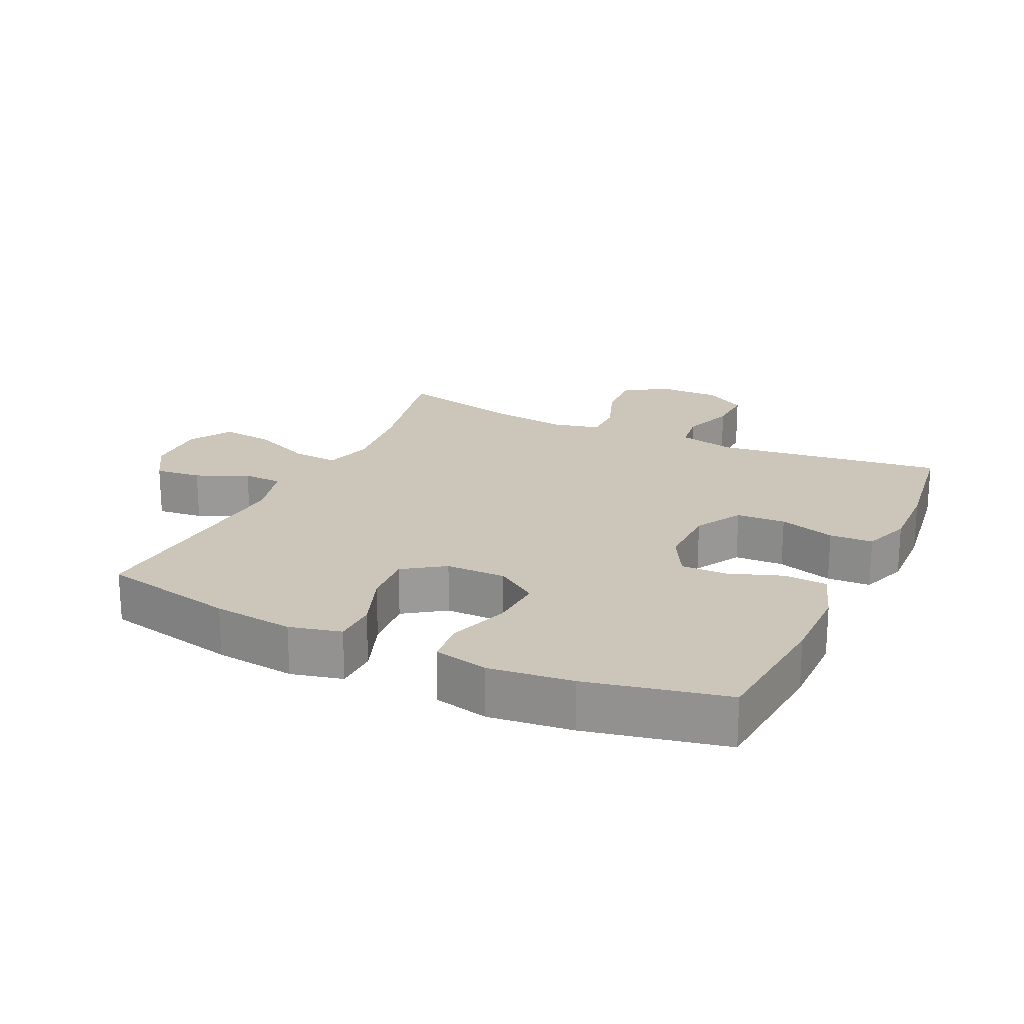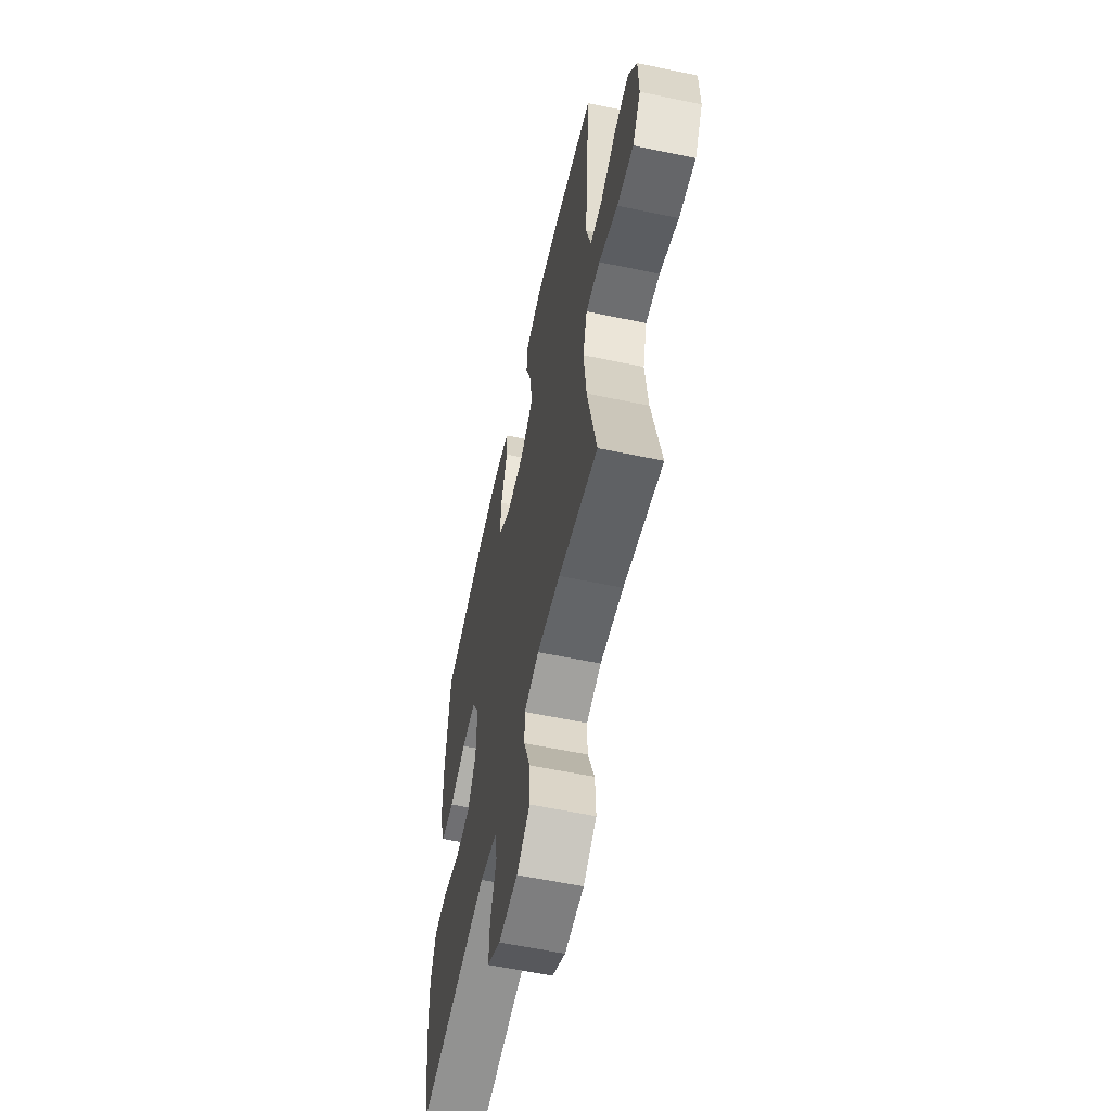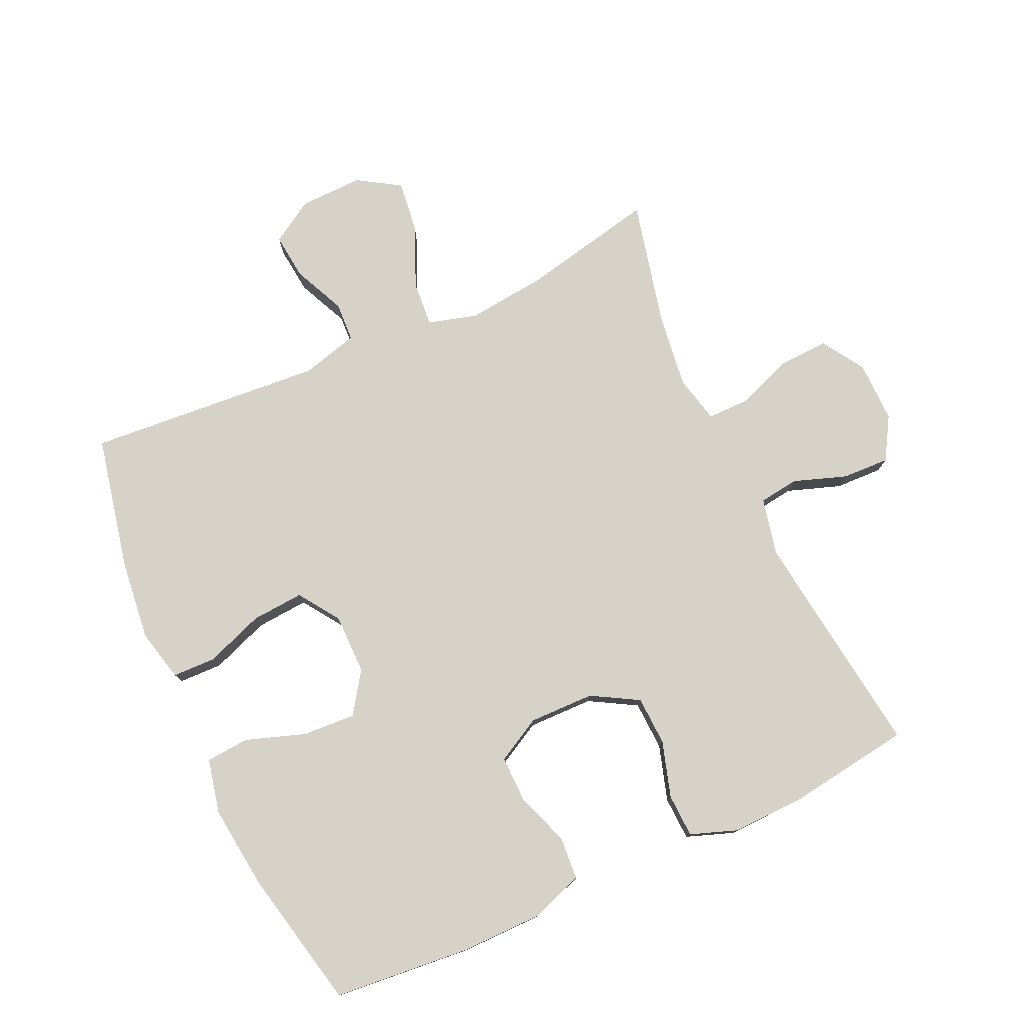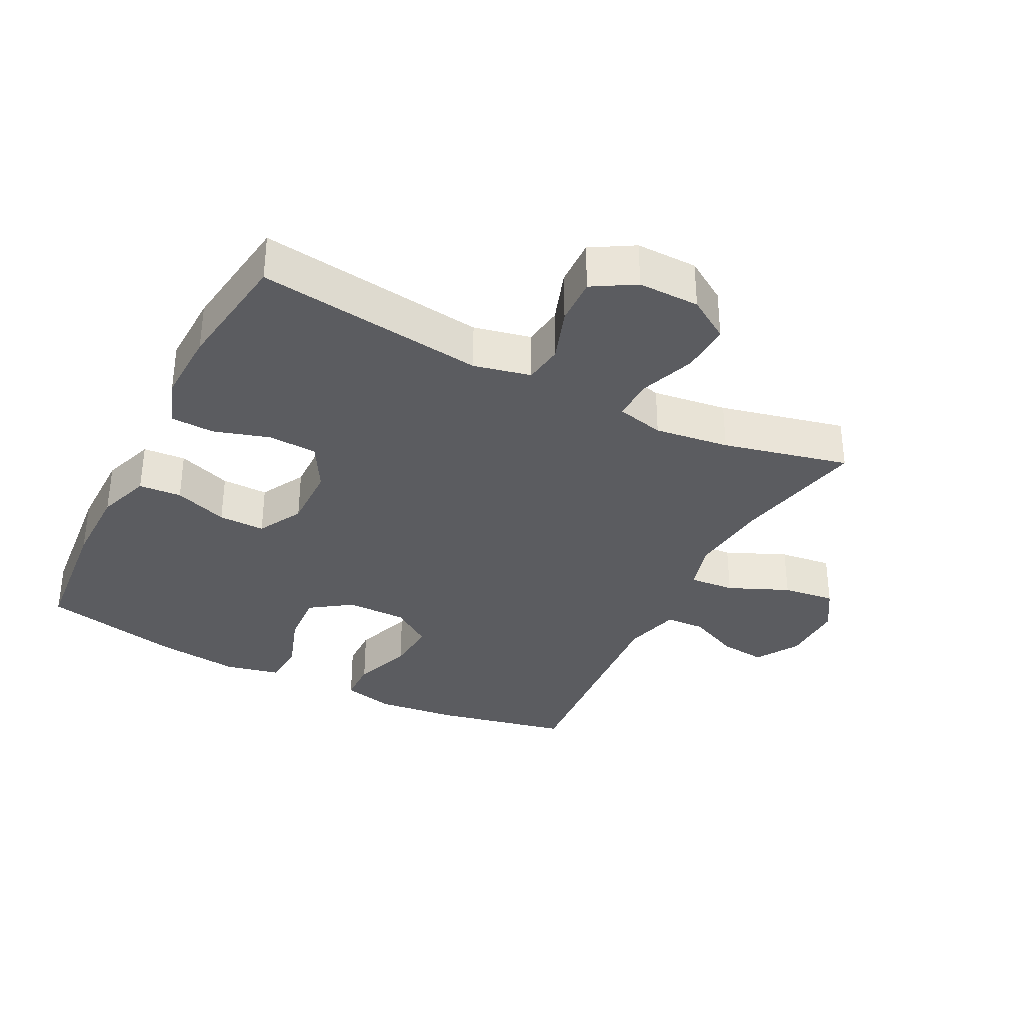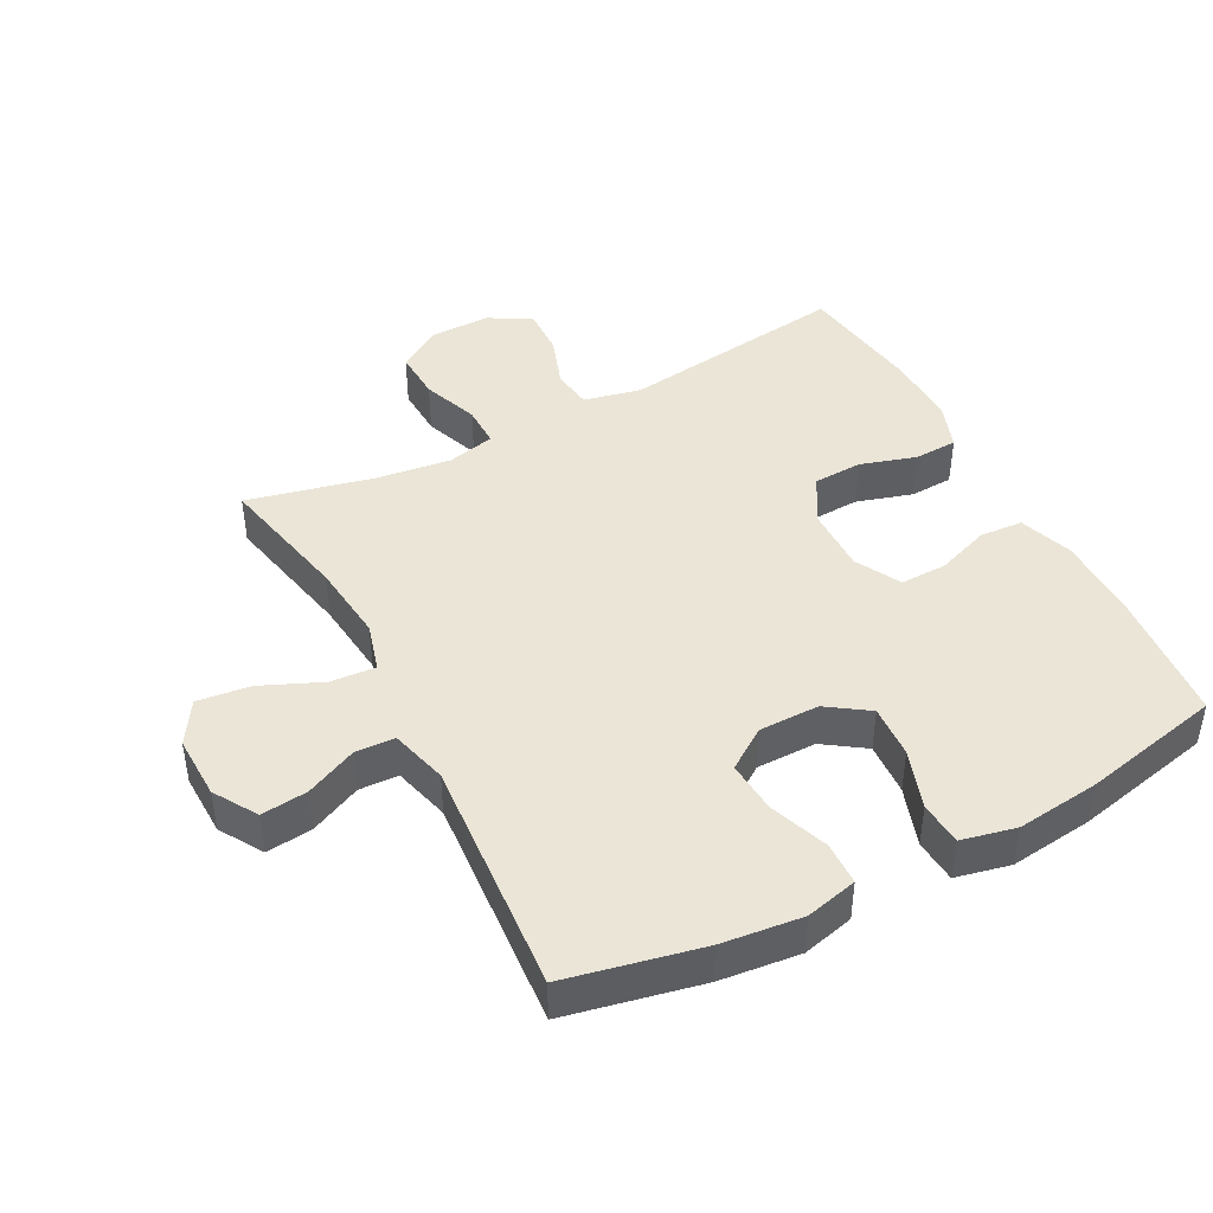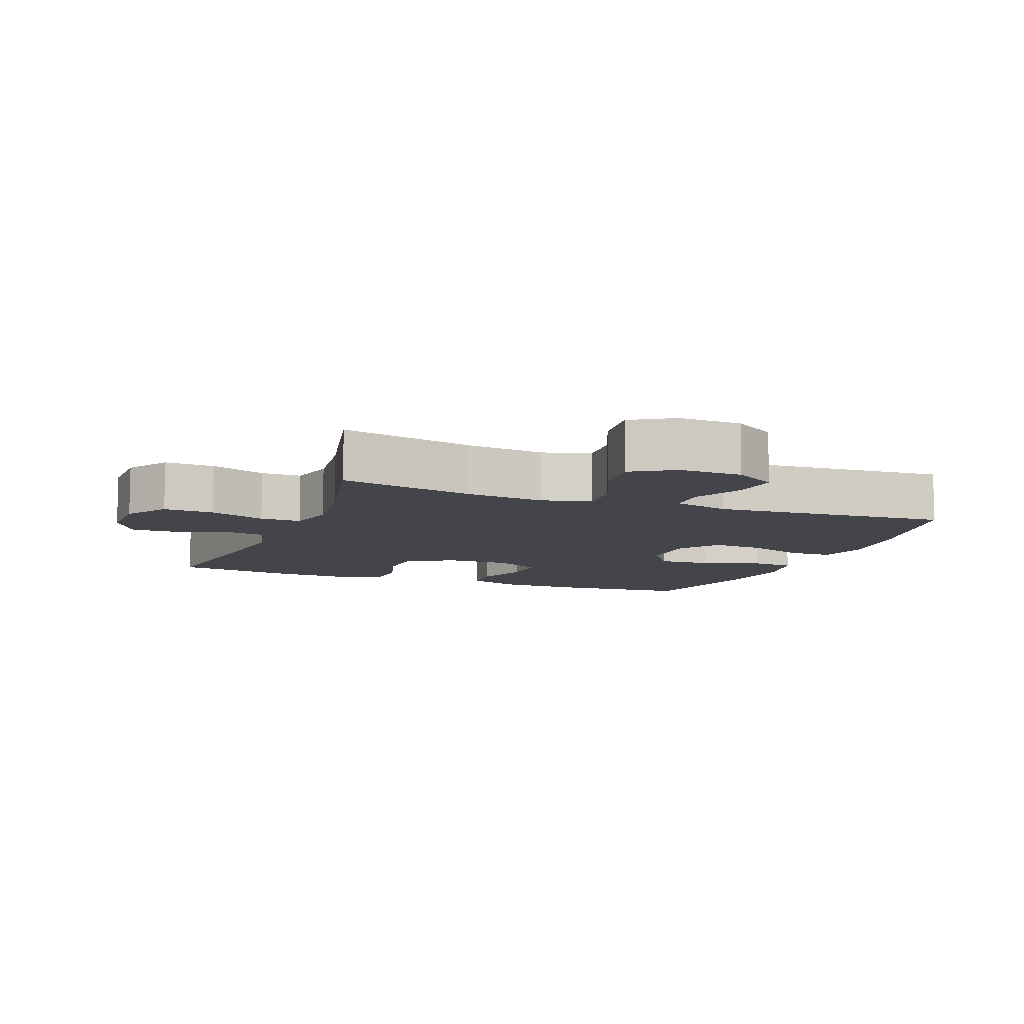
<metadata>
{"format":"obj","ext":"obj","renderer":"f3d","projection":"perspective","resolution":1024,"background":"white","views":[{"elev":21.0,"azim":25.2,"up":"+Y"},{"elev":-58.8,"azim":-102.2,"up":"+Z"},{"elev":78.0,"azim":65.4,"up":"+Y"},{"elev":-34.5,"azim":153.0,"up":"+Y"},{"elev":44.0,"azim":-27.8,"up":"+Y"},{"elev":-9.3,"azim":-111.4,"up":"+Y"}]}
</metadata>
<code>
o path840
v -0.2696 0.0375 -0.4396
v -0.1529 0.0375 -0.4244
v -0.07877 0.0375 -0.442
v -0.07907 0.0375 -0.5064
v -0.1115 0.0375 -0.5942
v -0.1152 0.0375 -0.6729
v -0.04921 0.0375 -0.7152
v 0.0467 0.0375 -0.7164
v 0.1129 0.0375 -0.6773
v 0.1101 0.0375 -0.6037
v 0.08115 0.0375 -0.5208
v 0.08951 0.0375 -0.4585
v 0.1787 0.0375 -0.4387
v 0.5358 0.0375 -0.4854
v 0.563 0.0375 -0.294
v 0.5664 0.0375 -0.1798
v 0.5399 0.0375 -0.106
v 0.4723 0.0375 -0.1031
v 0.3851 0.0375 -0.1297
v 0.3083 0.0375 -0.1263
v 0.2666 0.0375 -0.05337
v 0.2649 0.0375 0.04849
v 0.3028 0.0375 0.1187
v 0.3754 0.0375 0.1175
v 0.4593 0.0375 0.0876
v 0.5259 0.0375 0.09234
v 0.5548 0.0375 0.1756
v 0.5556 0.0375 0.3032
v 0.5358 0.0375 0.5163
v 0.3182 0.0375 0.5633
v 0.1879 0.0375 0.5786
v 0.1026 0.0375 0.5595
v 0.09753 0.0375 0.4913
v 0.1291 0.0375 0.3988
v 0.1342 0.0375 0.3162
v 0.07001 0.0375 0.2722
v -0.02396 0.0375 0.2722
v -0.08766 0.0375 0.316
v -0.08155 0.0375 0.3976
v -0.04799 0.0375 0.4888
v -0.04984 0.0375 0.5562
v -0.1305 0.0375 0.5756
v -0.2558 0.0375 0.5614
v -0.4661 0.0375 0.5163
v -0.4372 0.0375 0.1473
v -0.461 0.0375 0.05819
v -0.5225 0.0375 0.05548
v -0.6026 0.0375 0.09217
v -0.6747 0.0375 0.1
v -0.716 0.0375 0.0331
v -0.7183 0.0375 -0.06587
v -0.6772 0.0375 -0.1319
v -0.595 0.0375 -0.1219
v -0.5006 0.0375 -0.08078
v -0.4298 0.0375 -0.07519
v -0.4082 0.0375 -0.1516
v -0.4215 0.0375 -0.2754
v -0.4661 0.0375 -0.4854
v -0.2696 -0.0375 -0.4396
v -0.1529 -0.0375 -0.4244
v -0.07877 -0.0375 -0.442
v -0.07907 -0.0375 -0.5064
v -0.1115 -0.0375 -0.5942
v -0.1152 -0.0375 -0.6729
v -0.04921 -0.0375 -0.7152
v 0.0467 -0.0375 -0.7164
v 0.1129 -0.0375 -0.6773
v 0.1101 -0.0375 -0.6037
v 0.08115 -0.0375 -0.5208
v 0.08951 -0.0375 -0.4585
v 0.1787 -0.0375 -0.4387
v 0.5358 -0.0375 -0.4854
v 0.563 -0.0375 -0.294
v 0.5664 -0.0375 -0.1798
v 0.5399 -0.0375 -0.106
v 0.4723 -0.0375 -0.1031
v 0.3851 -0.0375 -0.1297
v 0.3083 -0.0375 -0.1263
v 0.2666 -0.0375 -0.05337
v 0.2649 -0.0375 0.04849
v 0.3028 -0.0375 0.1187
v 0.3754 -0.0375 0.1175
v 0.4593 -0.0375 0.0876
v 0.5259 -0.0375 0.09234
v 0.5548 -0.0375 0.1756
v 0.5556 -0.0375 0.3032
v 0.5358 -0.0375 0.5163
v 0.3182 -0.0375 0.5633
v 0.1879 -0.0375 0.5786
v 0.1026 -0.0375 0.5595
v 0.09753 -0.0375 0.4913
v 0.1291 -0.0375 0.3988
v 0.1342 -0.0375 0.3162
v 0.07001 -0.0375 0.2722
v -0.02396 -0.0375 0.2722
v -0.08766 -0.0375 0.316
v -0.08155 -0.0375 0.3976
v -0.04799 -0.0375 0.4888
v -0.04984 -0.0375 0.5562
v -0.1305 -0.0375 0.5756
v -0.2558 -0.0375 0.5614
v -0.4661 -0.0375 0.5163
v -0.4372 -0.0375 0.1473
v -0.461 -0.0375 0.05819
v -0.5225 -0.0375 0.05548
v -0.6026 -0.0375 0.09217
v -0.6747 -0.0375 0.1
v -0.716 -0.0375 0.0331
v -0.7183 -0.0375 -0.06587
v -0.6772 -0.0375 -0.1319
v -0.595 -0.0375 -0.1219
v -0.5006 -0.0375 -0.08078
v -0.4298 -0.0375 -0.07519
v -0.4082 -0.0375 -0.1516
v -0.4215 -0.0375 -0.2754
v -0.4661 -0.0375 -0.4854
v -0.04921 0.0375 -0.7152
v 0.0467 0.0375 -0.7164
v 0.1129 0.0375 -0.6773
v 0.1129 0.0375 -0.6773
v -0.1152 0.0375 -0.6729
v 0.1101 0.0375 -0.6037
v -0.1115 0.0375 -0.5942
v 0.08115 0.0375 -0.5208
v -0.07907 0.0375 -0.5064
v 0.08951 0.0375 -0.4585
v 0.08951 0.0375 -0.4585
v -0.07877 0.0375 -0.442
v -0.07877 0.0375 -0.442
v -0.4661 0.0375 -0.4854
v -0.4661 0.0375 -0.4854
v -0.2696 0.0375 -0.4396
v 0.1787 0.0375 -0.4387
v 0.5358 0.0375 -0.4854
v 0.5358 0.0375 -0.4854
v -0.1529 0.0375 -0.4244
v 0.563 0.0375 -0.294
v -0.4215 0.0375 -0.2754
v 0.5664 0.0375 -0.1798
v -0.4082 0.0375 -0.1516
v 0.5399 0.0375 -0.106
v 0.5399 0.0375 -0.106
v -0.4298 0.0375 -0.07519
v -0.4298 0.0375 -0.07519
v 0.3851 0.0375 -0.1297
v 0.3083 0.0375 -0.1263
v -0.7183 0.0375 -0.06587
v -0.6772 0.0375 -0.1319
v -0.6772 0.0375 -0.1319
v -0.595 0.0375 -0.1219
v 0.4723 0.0375 -0.1031
v 0.2666 0.0375 -0.05337
v -0.5006 0.0375 -0.08078
v -0.716 0.0375 0.0331
v 0.2649 0.0375 0.04849
v -0.6747 0.0375 0.1
v -0.6747 0.0375 0.1
v -0.461 0.0375 0.05819
v -0.461 0.0375 0.05819
v -0.5225 0.0375 0.05548
v 0.3028 0.0375 0.1187
v 0.3028 0.0375 0.1187
v -0.6026 0.0375 0.09217
v -0.4372 0.0375 0.1473
v 0.3754 0.0375 0.1175
v 0.4593 0.0375 0.0876
v 0.5259 0.0375 0.09234
v 0.5259 0.0375 0.09234
v 0.5548 0.0375 0.1756
v 0.07001 0.0375 0.2722
v -0.02396 0.0375 0.2722
v 0.5556 0.0375 0.3032
v 0.1342 0.0375 0.3162
v -0.08766 0.0375 0.316
v -0.08155 0.0375 0.3976
v 0.1291 0.0375 0.3988
v -0.04799 0.0375 0.4888
v 0.09753 0.0375 0.4913
v -0.4661 0.0375 0.5163
v -0.4661 0.0375 0.5163
v -0.04984 0.0375 0.5562
v -0.04984 0.0375 0.5562
v 0.1026 0.0375 0.5595
v 0.1026 0.0375 0.5595
v 0.5358 0.0375 0.5163
v 0.5358 0.0375 0.5163
v -0.2558 0.0375 0.5614
v 0.3182 0.0375 0.5633
v -0.1305 0.0375 0.5756
v 0.1879 0.0375 0.5786
v -0.04921 -0.0375 -0.7152
v 0.0467 -0.0375 -0.7164
v 0.1129 -0.0375 -0.6773
v 0.1129 -0.0375 -0.6773
v -0.1152 -0.0375 -0.6729
v 0.1101 -0.0375 -0.6037
v -0.1115 -0.0375 -0.5942
v 0.08115 -0.0375 -0.5208
v -0.07907 -0.0375 -0.5064
v 0.08951 -0.0375 -0.4585
v 0.08951 -0.0375 -0.4585
v -0.07877 -0.0375 -0.442
v -0.07877 -0.0375 -0.442
v -0.4661 -0.0375 -0.4854
v -0.4661 -0.0375 -0.4854
v -0.2696 -0.0375 -0.4396
v 0.1787 -0.0375 -0.4387
v 0.5358 -0.0375 -0.4854
v 0.5358 -0.0375 -0.4854
v -0.1529 -0.0375 -0.4244
v 0.563 -0.0375 -0.294
v -0.4215 -0.0375 -0.2754
v 0.5664 -0.0375 -0.1798
v -0.4082 -0.0375 -0.1516
v 0.5399 -0.0375 -0.106
v 0.5399 -0.0375 -0.106
v -0.4298 -0.0375 -0.07519
v -0.4298 -0.0375 -0.07519
v 0.3851 -0.0375 -0.1297
v 0.3083 -0.0375 -0.1263
v -0.7183 -0.0375 -0.06587
v -0.6772 -0.0375 -0.1319
v -0.6772 -0.0375 -0.1319
v -0.595 -0.0375 -0.1219
v 0.4723 -0.0375 -0.1031
v 0.2666 -0.0375 -0.05337
v -0.5006 -0.0375 -0.08078
v -0.716 -0.0375 0.0331
v 0.2649 -0.0375 0.04849
v -0.6747 -0.0375 0.1
v -0.6747 -0.0375 0.1
v -0.461 -0.0375 0.05819
v -0.461 -0.0375 0.05819
v -0.5225 -0.0375 0.05548
v 0.3028 -0.0375 0.1187
v 0.3028 -0.0375 0.1187
v -0.6026 -0.0375 0.09217
v -0.4372 -0.0375 0.1473
v 0.3754 -0.0375 0.1175
v 0.4593 -0.0375 0.0876
v 0.5259 -0.0375 0.09234
v 0.5259 -0.0375 0.09234
v 0.5548 -0.0375 0.1756
v 0.07001 -0.0375 0.2722
v -0.02396 -0.0375 0.2722
v 0.5556 -0.0375 0.3032
v 0.1342 -0.0375 0.3162
v -0.08766 -0.0375 0.316
v -0.08155 -0.0375 0.3976
v 0.1291 -0.0375 0.3988
v -0.04799 -0.0375 0.4888
v 0.09753 -0.0375 0.4913
v -0.4661 -0.0375 0.5163
v -0.4661 -0.0375 0.5163
v -0.04984 -0.0375 0.5562
v -0.04984 -0.0375 0.5562
v 0.1026 -0.0375 0.5595
v 0.1026 -0.0375 0.5595
v 0.5358 -0.0375 0.5163
v 0.5358 -0.0375 0.5163
v -0.2558 -0.0375 0.5614
v 0.3182 -0.0375 0.5633
v -0.1305 -0.0375 0.5756
v 0.1879 -0.0375 0.5786
f 227 234 224
f 226 245 214
f 247 262 250
f 259 262 246
f 228 237 230
f 261 249 263
f 263 251 255
f 235 244 229
f 263 249 251
f 264 250 262
f 212 210 214
f 192 196 191
f 224 228 221
f 191 196 197
f 215 225 213
f 246 239 243
f 207 220 200
f 250 264 252
f 217 245 238
f 238 248 261
f 240 243 239
f 248 249 261
f 239 246 247
f 211 207 208
f 239 247 235
f 197 196 198
f 199 200 202
f 193 196 192
f 219 220 207
f 199 198 200
f 200 226 202
f 234 237 224
f 197 198 199
f 246 262 247
f 245 248 238
f 217 232 227
f 238 261 253
f 227 232 234
f 241 243 240
f 252 264 257
f 206 212 204
f 195 191 197
f 235 247 244
f 202 226 210
f 217 238 232
f 224 221 222
f 210 226 214
f 211 219 207
f 229 245 226
f 206 210 212
f 213 219 211
f 219 213 225
f 214 245 217
f 226 200 220
f 228 224 237
f 229 244 245
f 7 8 66 65
f 8 120 194 66
f 6 7 65 64
f 9 10 68 67
f 5 6 64 63
f 10 11 69 68
f 4 5 63 62
f 11 127 201 69
f 129 4 62 203
f 131 1 59 205
f 12 13 71 70
f 13 135 209 71
f 2 3 61 60
f 1 2 60 59
f 14 15 73 72
f 57 58 116 115
f 15 16 74 73
f 56 57 115 114
f 16 142 216 74
f 144 56 114 218
f 19 20 78 77
f 51 149 223 109
f 52 53 111 110
f 18 19 77 76
f 17 18 76 75
f 20 21 79 78
f 53 54 112 111
f 54 55 113 112
f 50 51 109 108
f 21 22 80 79
f 157 50 108 231
f 159 47 105 233
f 22 162 236 80
f 48 49 107 106
f 47 48 106 105
f 45 46 104 103
f 24 25 83 82
f 25 168 242 83
f 26 27 85 84
f 23 24 82 81
f 36 37 95 94
f 27 28 86 85
f 35 36 94 93
f 37 38 96 95
f 38 39 97 96
f 34 35 93 92
f 39 40 98 97
f 33 34 92 91
f 180 45 103 254
f 40 182 256 98
f 184 33 91 258
f 28 186 260 86
f 43 44 102 101
f 29 30 88 87
f 42 43 101 100
f 41 42 100 99
f 31 32 90 89
f 30 31 89 88
f 153 150 160
f 152 140 171
f 173 176 188
f 185 172 188
f 154 156 163
f 187 189 175
f 189 181 177
f 161 155 170
f 189 177 175
f 190 188 176
f 138 140 136
f 118 117 122
f 150 147 154
f 117 123 122
f 141 139 151
f 172 169 165
f 133 126 146
f 176 178 190
f 143 164 171
f 164 187 174
f 166 165 169
f 174 187 175
f 165 173 172
f 137 134 133
f 165 161 173
f 123 124 122
f 125 128 126
f 119 118 122
f 145 133 146
f 125 126 124
f 126 128 152
f 160 150 163
f 123 125 124
f 172 173 188
f 171 164 174
f 143 153 158
f 164 179 187
f 153 160 158
f 167 166 169
f 178 183 190
f 132 130 138
f 121 123 117
f 161 170 173
f 128 136 152
f 143 158 164
f 150 148 147
f 136 140 152
f 137 133 145
f 155 152 171
f 132 138 136
f 139 137 145
f 145 151 139
f 140 143 171
f 152 146 126
f 154 163 150
f 155 171 170

</code>
